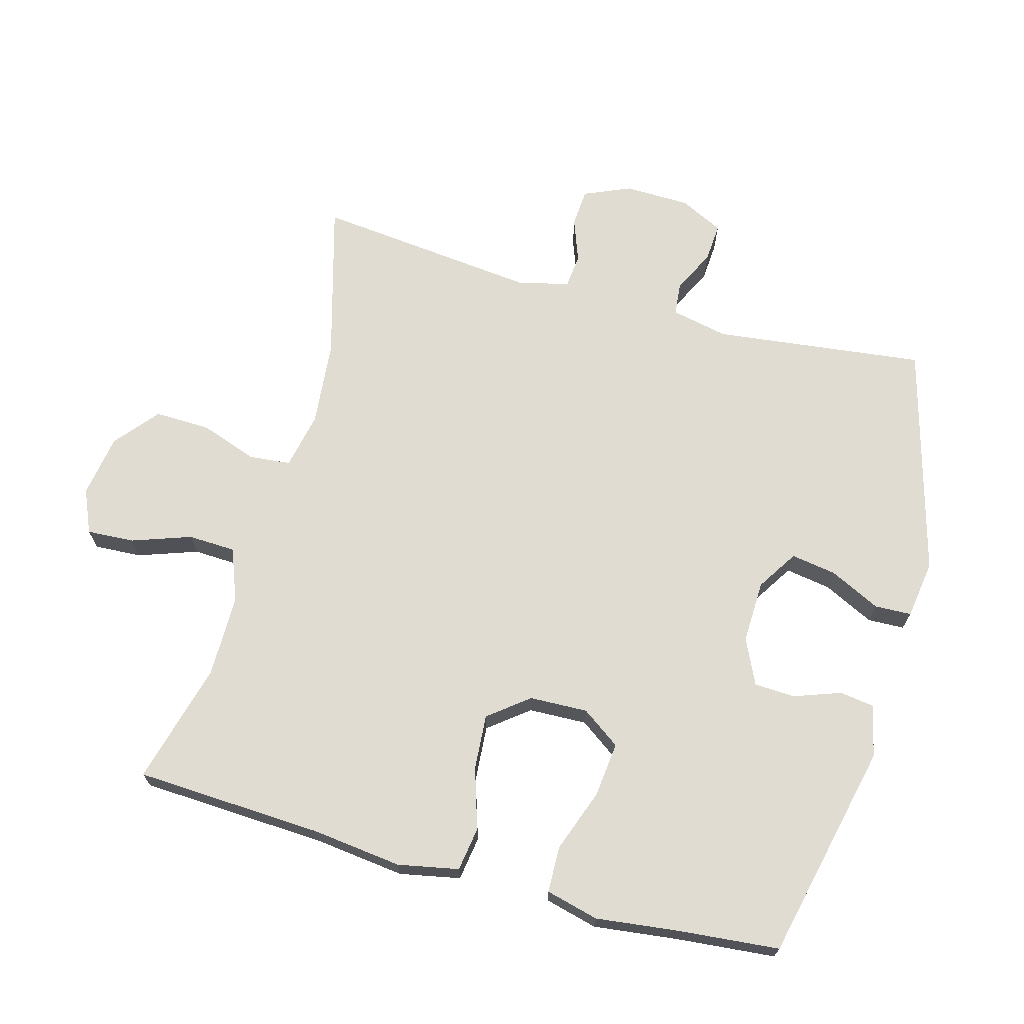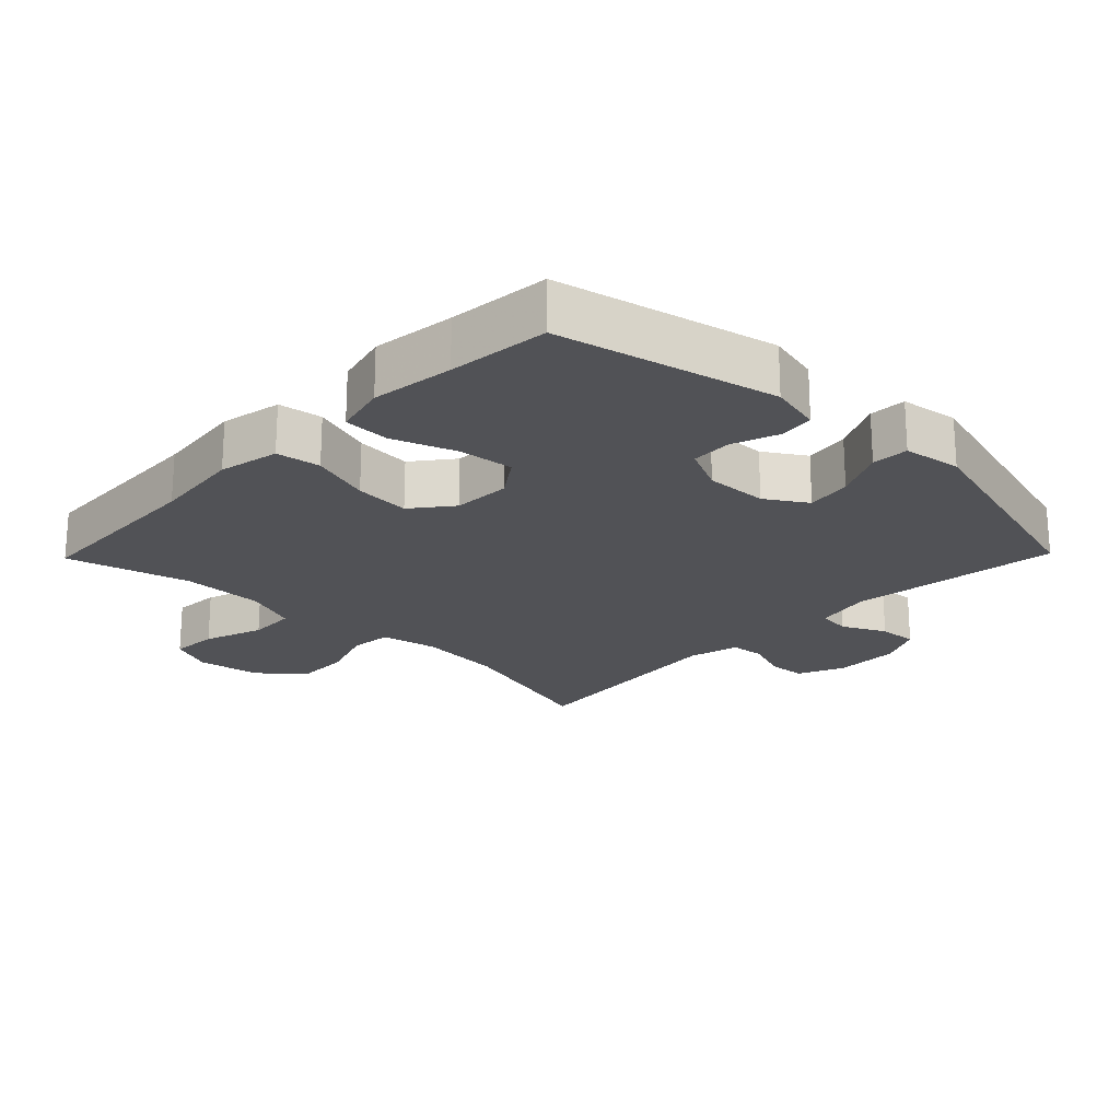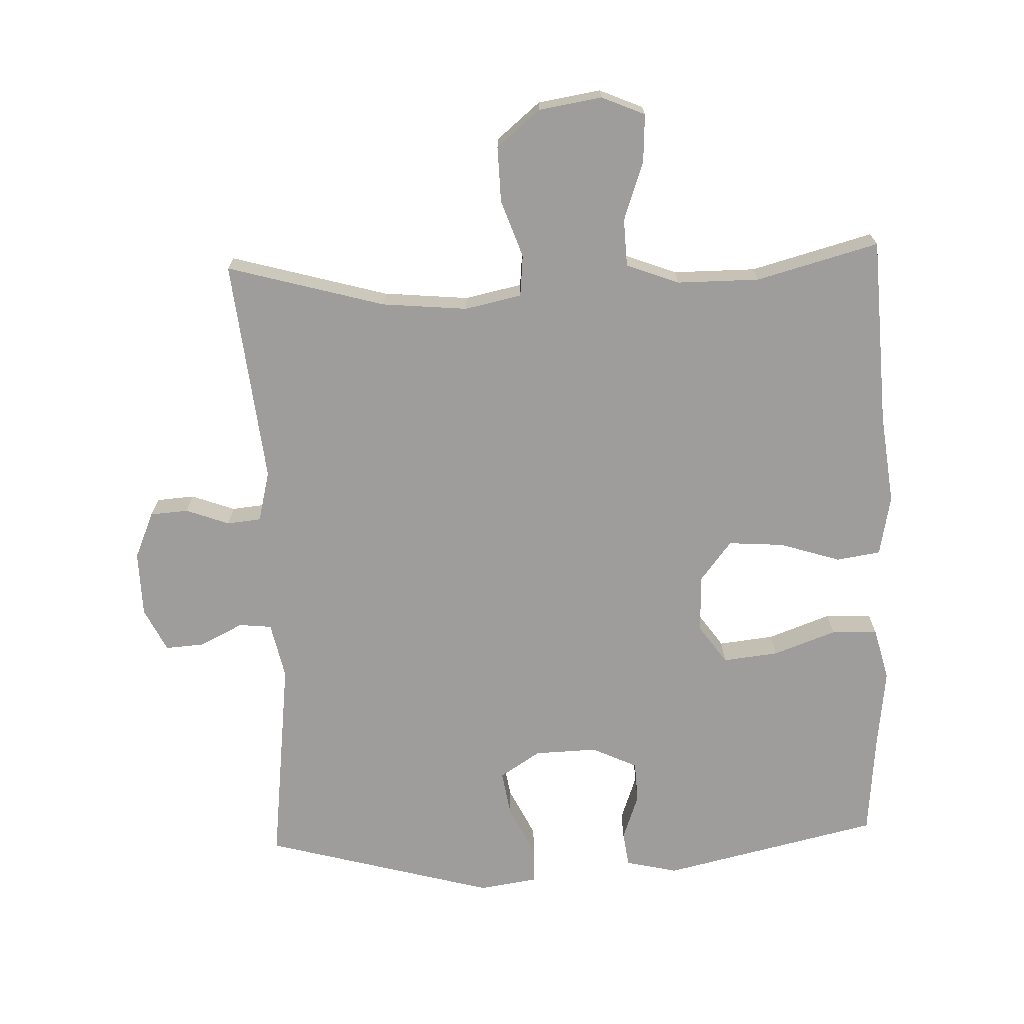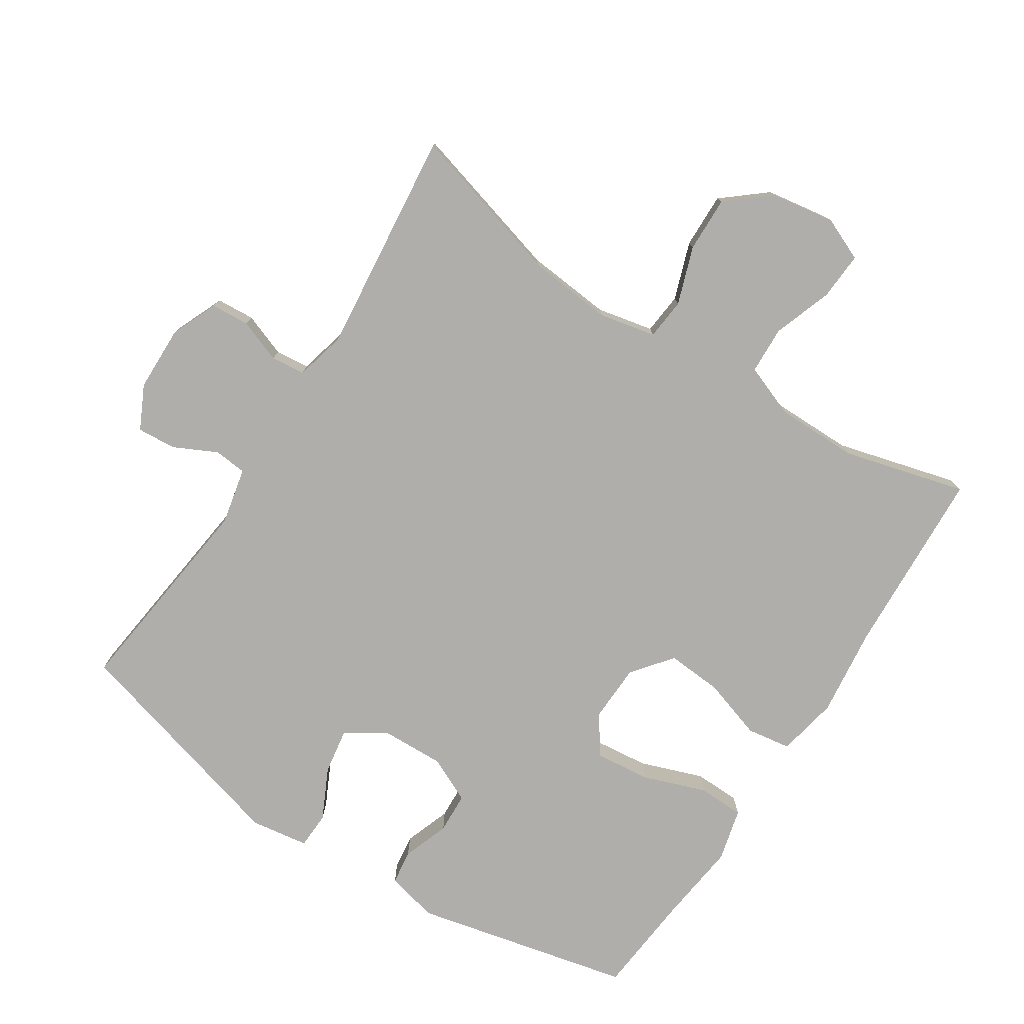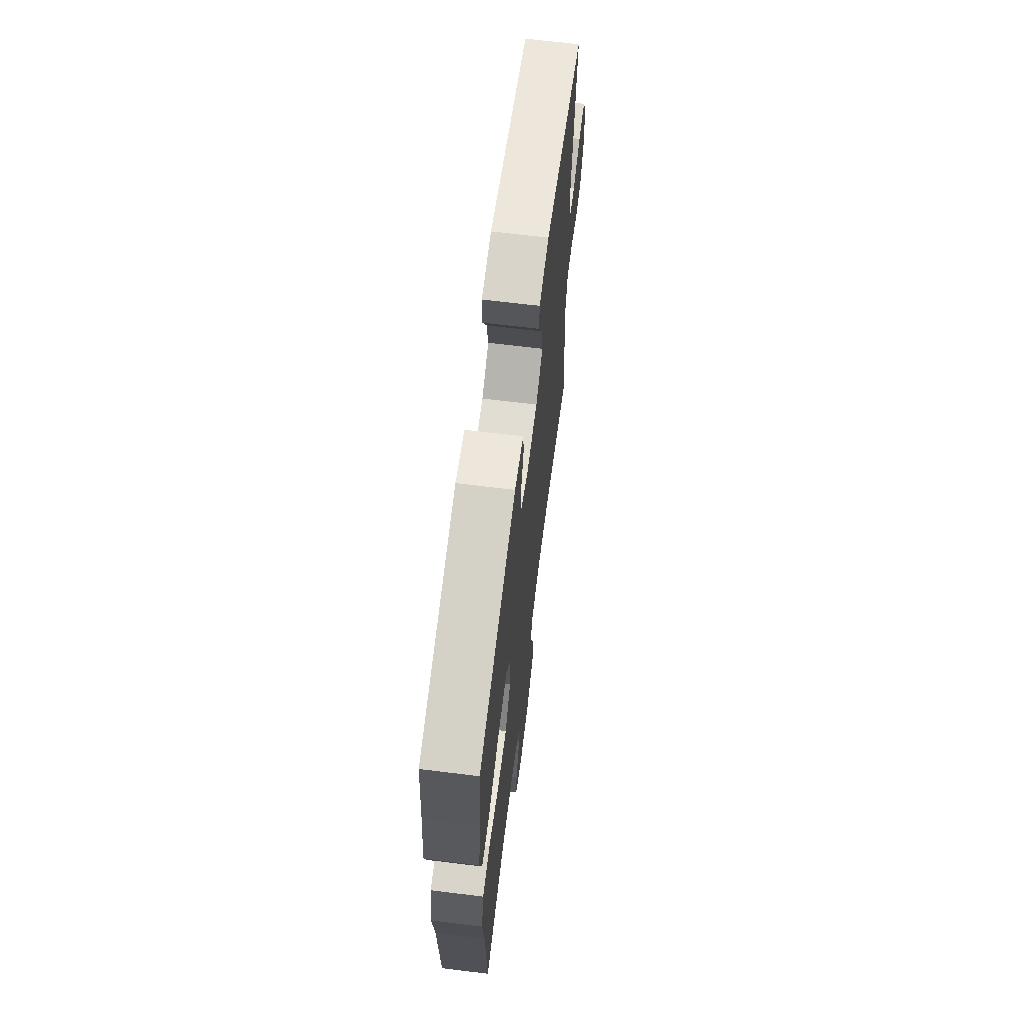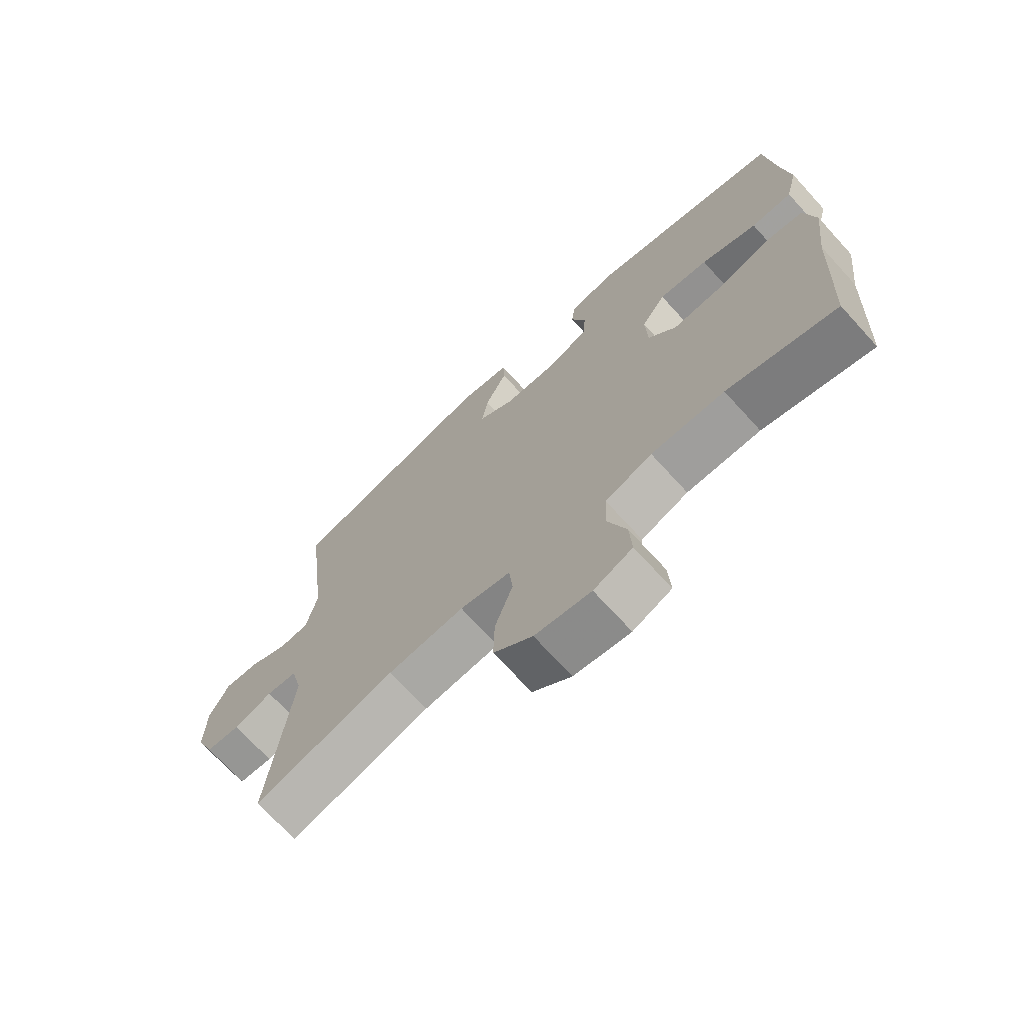
<metadata>
{"format":"obj","ext":"obj","renderer":"f3d","projection":"perspective","resolution":1024,"background":"white","views":[{"elev":69.2,"azim":-74.6,"up":"+Y"},{"elev":-21.3,"azim":-44.2,"up":"+Y"},{"elev":-70.5,"azim":-177.8,"up":"+Y"},{"elev":-77.6,"azim":147.1,"up":"+Y"},{"elev":66.4,"azim":-82.9,"up":"+Z"},{"elev":-70.9,"azim":-137.6,"up":"+Z"}]}
</metadata>
<code>
v -0.5 0.07 -0.5
v -0.514 0.07 -0.219
v -0.53 0.07 -0.084
v -0.512 0.07 0.007
v -0.446 0.07 0.017
v -0.355 0.07 -0.012
v -0.272 0.07 -0.018
v -0.225 0.07 0.042
v -0.222 0.07 0.129
v -0.263 0.07 0.187
v -0.346 0.07 0.178
v -0.44 0.07 0.144
v -0.509 0.07 0.146
v -0.529 0.07 0.225
v -0.514 0.07 0.349
v -0.5 0.07 0.5
v -0.174 0.07 0.574
v -0.096 0.07 0.556
v -0.089 0.07 0.504
v -0.114 0.07 0.434
v -0.111 0.07 0.373
v -0.043 0.07 0.341
v 0.051 0.07 0.344
v 0.112 0.07 0.383
v 0.101 0.07 0.451
v 0.064 0.07 0.527
v 0.066 0.07 0.582
v 0.153 0.07 0.595
v 0.5 0.07 0.5
v 0.462 0.07 0.184
v 0.48 0.07 0.099
v 0.529 0.07 0.094
v 0.594 0.07 0.126
v 0.652 0.07 0.13
v 0.684 0.07 0.065
v 0.686 0.07 -0.033
v 0.656 0.07 -0.103
v 0.599 0.07 -0.107
v 0.534 0.07 -0.083
v 0.483 0.07 -0.088
v 0.464 0.07 -0.164
v 0.5 0.07 -0.5
v 0.264 0.07 -0.434
v 0.136 0.07 -0.422
v 0.051 0.07 -0.44
v 0.045 0.07 -0.502
v 0.075 0.07 -0.588
v 0.077 0.07 -0.671
v 0.012 0.07 -0.725
v -0.082 0.07 -0.74
v -0.147 0.07 -0.712
v -0.143 0.07 -0.641
v -0.112 0.07 -0.552
v -0.115 0.07 -0.481
v -0.194 0.07 -0.451
v -0.317 0.07 -0.451
v -0.5 0 -0.5
v -0.514 0 -0.219
v -0.53 0 -0.084
v -0.512 0 0.007
v -0.446 0 0.017
v -0.355 0 -0.012
v -0.272 0 -0.018
v -0.225 0 0.042
v -0.222 0 0.129
v -0.263 0 0.187
v -0.346 0 0.178
v -0.44 0 0.144
v -0.509 0 0.146
v -0.529 0 0.225
v -0.514 0 0.349
v -0.5 0 0.5
v -0.174 0 0.574
v -0.096 0 0.556
v -0.089 0 0.504
v -0.114 0 0.434
v -0.111 0 0.373
v -0.043 0 0.341
v 0.051 0 0.344
v 0.112 0 0.383
v 0.101 0 0.451
v 0.064 0 0.527
v 0.066 0 0.582
v 0.153 0 0.595
v 0.5 0 0.5
v 0.462 0 0.184
v 0.48 0 0.099
v 0.529 0 0.094
v 0.594 0 0.126
v 0.652 0 0.13
v 0.684 0 0.065
v 0.686 0 -0.033
v 0.656 0 -0.103
v 0.599 0 -0.107
v 0.534 0 -0.083
v 0.483 0 -0.088
v 0.464 0 -0.164
v 0.5 0 -0.5
v 0.264 0 -0.434
v 0.136 0 -0.422
v 0.051 0 -0.44
v 0.045 0 -0.502
v 0.075 0 -0.588
v 0.077 0 -0.671
v 0.012 0 -0.725
v -0.082 0 -0.74
v -0.147 0 -0.712
v -0.143 0 -0.641
v -0.112 0 -0.552
v -0.115 0 -0.481
v -0.194 0 -0.451
v -0.317 0 -0.451
f 50 51 52 53
f 50 53 54
f 49 50 54
f 46 47 48 49
f 45 46 49 54
f 41 42 43
f 40 41 43 44
f 36 37 38 39
f 36 39 40
f 35 36 40
f 32 33 34 35
f 31 32 35 40
f 30 31 40 44
f 25 26 27 28
f 24 25 28 29
f 23 24 29 30
f 17 18 19 20
f 15 16 17 20
f 15 20 21
f 14 15 21 22
f 11 12 13 14
f 10 11 14 22
f 3 4 5 6
f 2 3 6 7
f 56 1 2 7
f 55 56 7 8
f 45 54 55 8
f 44 45 8 9
f 30 44 9
f 22 23 30
f 9 10 22 30
f 109 108 107 106
f 110 109 106
f 110 106 105
f 105 104 103 102
f 110 105 102 101
f 99 98 97
f 100 99 97 96
f 95 94 93 92
f 96 95 92
f 96 92 91
f 91 90 89 88
f 96 91 88 87
f 100 96 87 86
f 84 83 82 81
f 85 84 81 80
f 86 85 80 79
f 76 75 74 73
f 76 73 72 71
f 77 76 71
f 78 77 71 70
f 70 69 68 67
f 78 70 67 66
f 62 61 60 59
f 63 62 59 58
f 63 58 57 112
f 64 63 112 111
f 64 111 110 101
f 65 64 101 100
f 65 100 86
f 86 79 78
f 86 78 66 65
f 1 57 58 2
f 2 58 59 3
f 3 59 60 4
f 4 60 61 5
f 5 61 62 6
f 6 62 63 7
f 7 63 64 8
f 8 64 65 9
f 9 65 66 10
f 10 66 67 11
f 11 67 68 12
f 12 68 69 13
f 13 69 70 14
f 14 70 71 15
f 15 71 72 16
f 16 72 73 17
f 17 73 74 18
f 18 74 75 19
f 19 75 76 20
f 20 76 77 21
f 21 77 78 22
f 22 78 79 23
f 23 79 80 24
f 24 80 81 25
f 25 81 82 26
f 26 82 83 27
f 27 83 84 28
f 28 84 85 29
f 29 85 86 30
f 30 86 87 31
f 31 87 88 32
f 32 88 89 33
f 33 89 90 34
f 34 90 91 35
f 35 91 92 36
f 36 92 93 37
f 37 93 94 38
f 38 94 95 39
f 39 95 96 40
f 40 96 97 41
f 41 97 98 42
f 42 98 99 43
f 43 99 100 44
f 44 100 101 45
f 45 101 102 46
f 46 102 103 47
f 47 103 104 48
f 48 104 105 49
f 49 105 106 50
f 50 106 107 51
f 51 107 108 52
f 52 108 109 53
f 53 109 110 54
f 54 110 111 55
f 55 111 112 56
f 56 112 57 1

</code>
